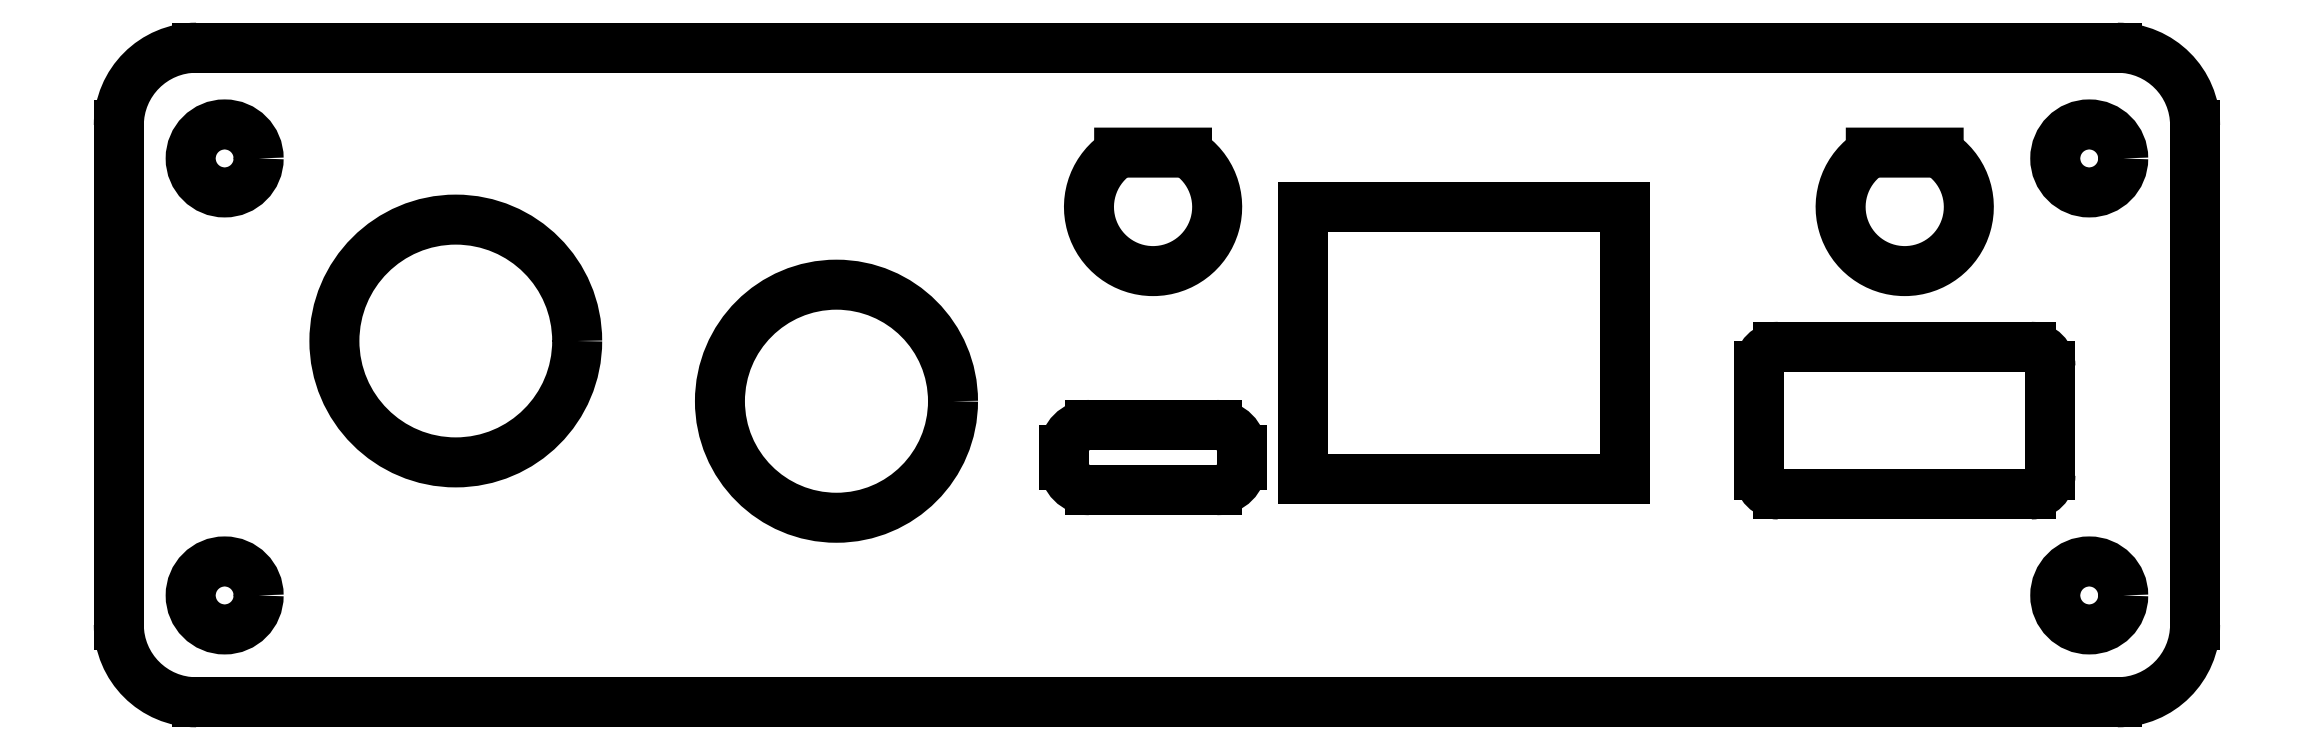
<metadata>
{"format":"dxf","ext":"dxf","renderer":"ezdxf+matplotlib","layout":"modelspace","background":"white","min_lineweight":24,"dpi":150}
</metadata>
<code>
0
SECTION
2
ENTITIES
0
CIRCLE
8
0
10
15.4
20
17.1
40
6.25
0
CIRCLE
8
0
10
35
20
14
40
6
0
ARC
8
0
10
48.03
20
10.72
40
1.3
50
180
51
270
0
ARC
8
0
10
48.03
20
11.48
40
1.3
50
90
51
180
0
LINE
8
0
10
46.73
20
10.72
11
46.73
21
11.48
0
ARC
8
0
10
54.57
20
11.48
40
1.3
50
0
51
90
0
ARC
8
0
10
54.57
20
10.72
40
1.3
50
270
51
0
0
LINE
8
0
10
48.03
20
12.78
11
54.57
21
12.78
0
LINE
8
0
10
55.87
20
10.72
11
55.87
21
11.48
0
LINE
8
0
10
48.03
20
9.42
11
54.57
21
9.42
0
LINE
8
0
10
59
20
10
11
59
21
24
0
LINE
8
0
10
59
20
24
11
75.6
21
24
0
LINE
8
0
10
59
20
10
11
75.6
21
10
0
LINE
8
0
10
75.6
20
10
11
75.6
21
24
0
ARC
8
0
10
83.5
20
15.8
40
1
50
90
51
180
0
LINE
8
0
10
83.5
20
16.8
11
96.5
21
16.8
0
ARC
8
0
10
96.5
20
15.8
40
1
50
0
51
90
0
LINE
8
0
10
97.5
20
15.8
11
97.5
21
10.2
0
ARC
8
0
10
96.5
20
10.2
40
1
50
270
51
0
0
LINE
8
0
10
83.5
20
9.2
11
96.5
21
9.2
0
LINE
8
0
10
82.5
20
15.8
11
82.5
21
10.2
0
ARC
8
0
10
83.5
20
10.2
40
1
50
180
51
270
0
ARC
8
Layer1
10
90
20
24
40
3.3
50
122
51
58.05
0
LINE
8
0
10
88.25
20
26.8
11
91.75
21
26.8
0
ARC
8
Layer1
10
51.3
20
24
40
3.3
50
122
51
58.05
0
LINE
8
0
10
49.55
20
26.8
11
53.05
21
26.8
0
CIRCLE
8
Layer1
10
3.5
20
26.5
40
1.75
0
CIRCLE
8
Layer1
10
3.5
20
4
40
1.75
0
CIRCLE
8
Layer1
10
99.5
20
26.5
40
1.75
0
CIRCLE
8
Layer1
10
99.5
20
4
40
1.75
0
LINE
8
Layer1
10
105
20
2.5
11
105
21
28.2
0
ARC
8
0
10
101
20
2.5
40
4
50
270
51
0
0
LINE
8
Layer1
10
-1.95
20
2.5
11
-1.95
21
28.2
0
ARC
8
0
10
2.05
20
2.5
40
4
50
180
51
270
0
ARC
8
0
10
2.05
20
28.2
40
4
50
90
51
180
0
ARC
8
0
10
101
20
28.2
40
4
50
8.033e-06
51
89.98
0
LINE
8
Layer1
10
2.05
20
32.2
11
100.9
21
32.2
0
LINE
8
Layer1
10
2.05
20
-1.5
11
100.9
21
-1.5
0
ENDSEC
0
EOF

</code>
